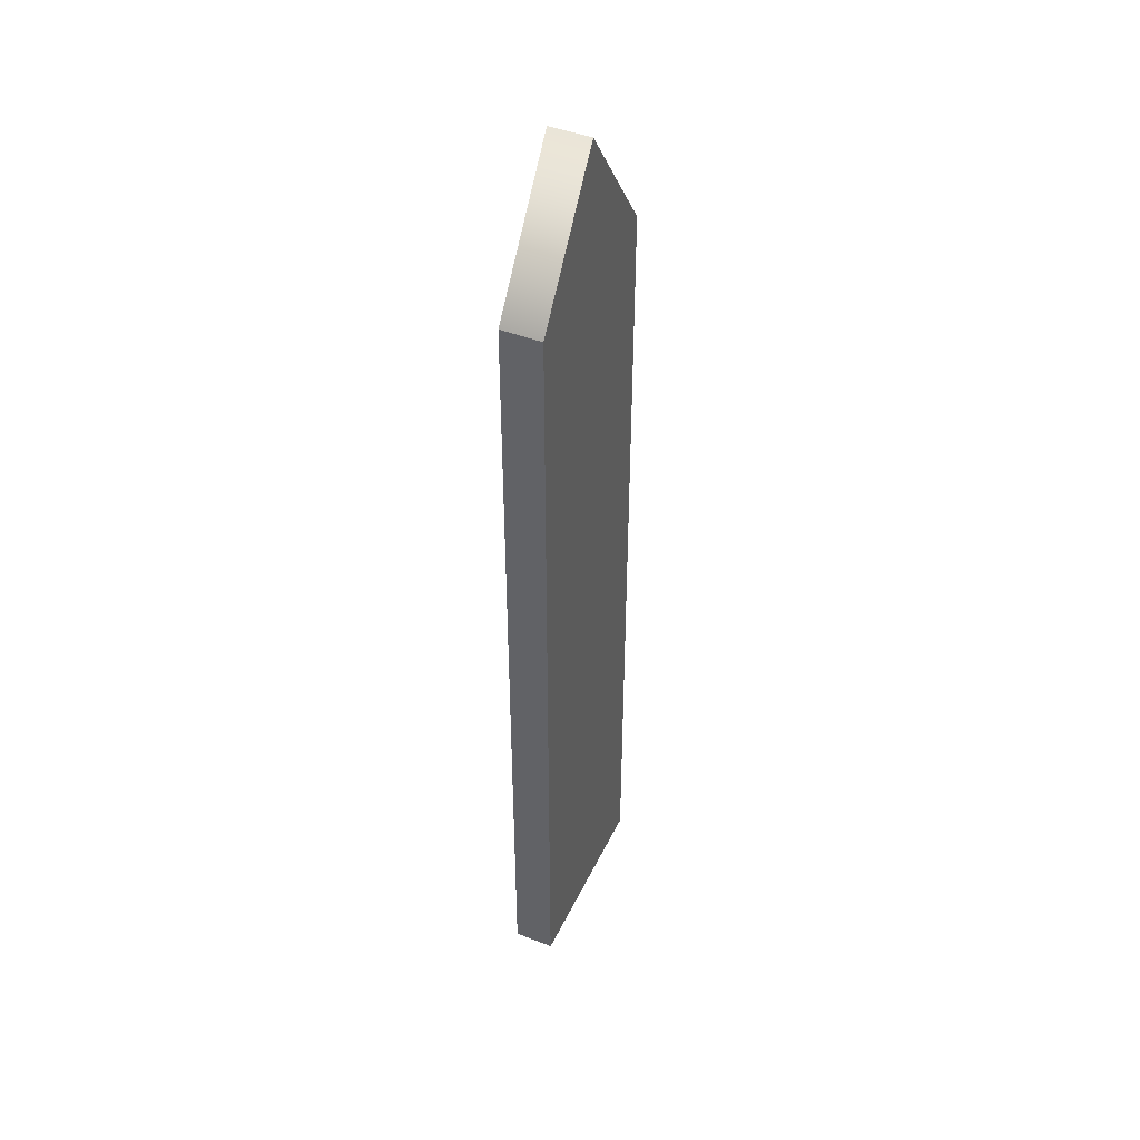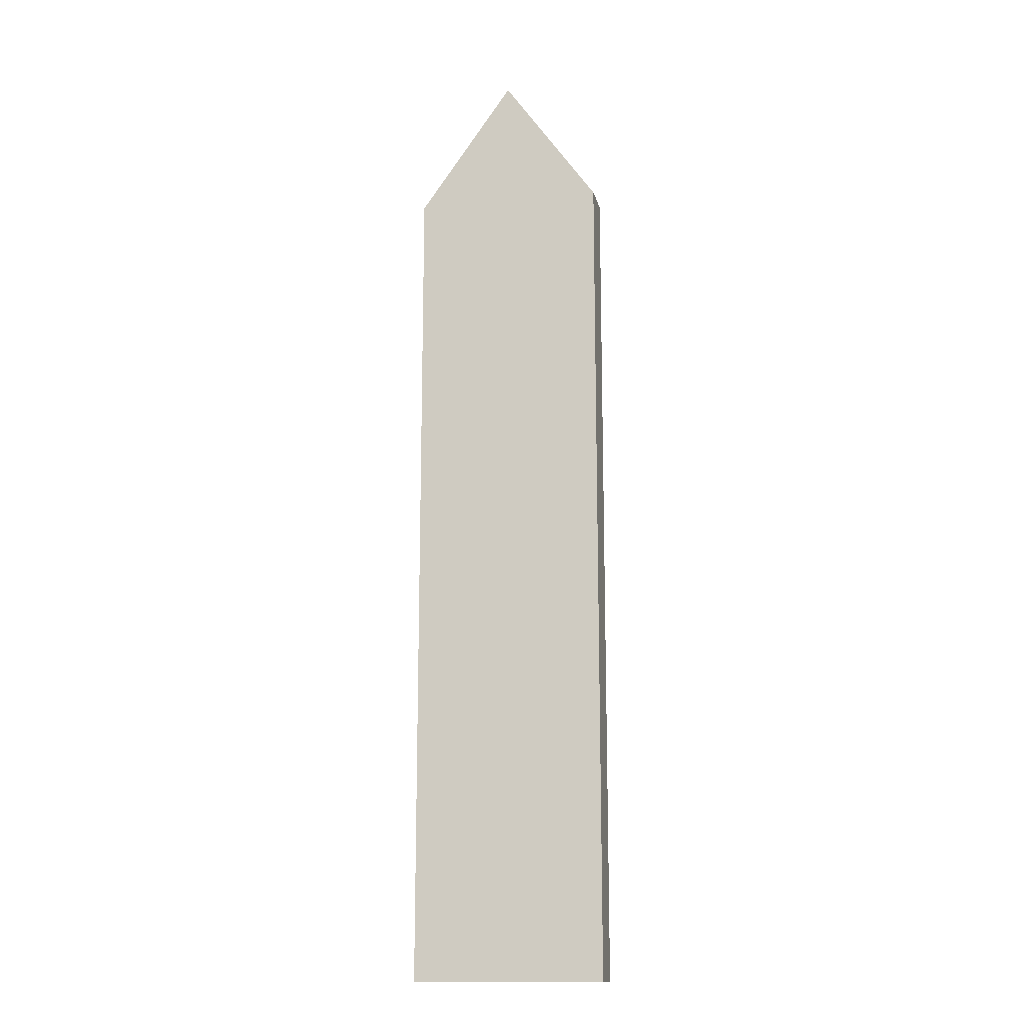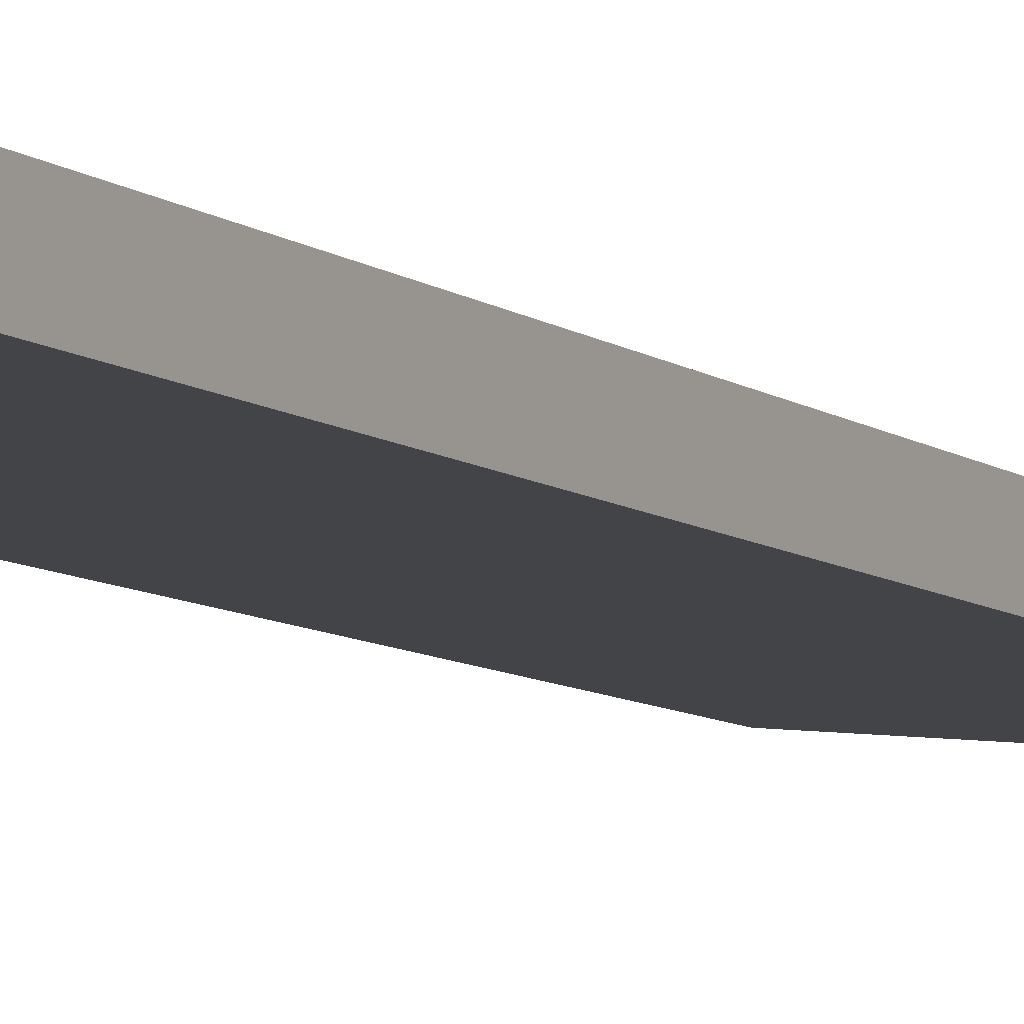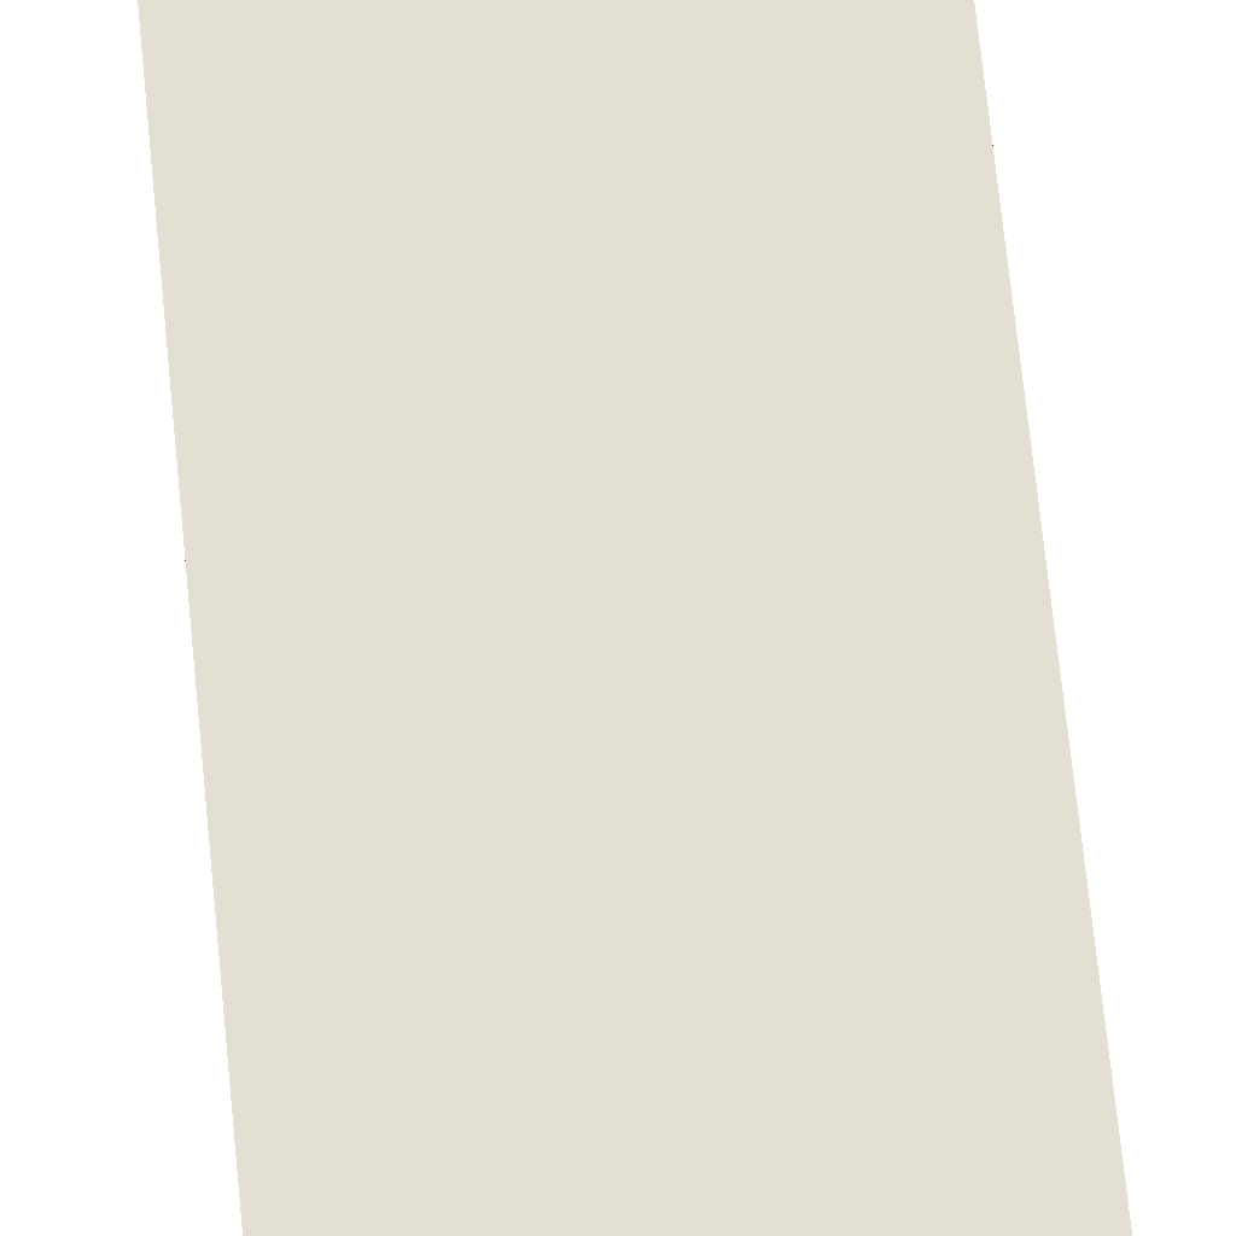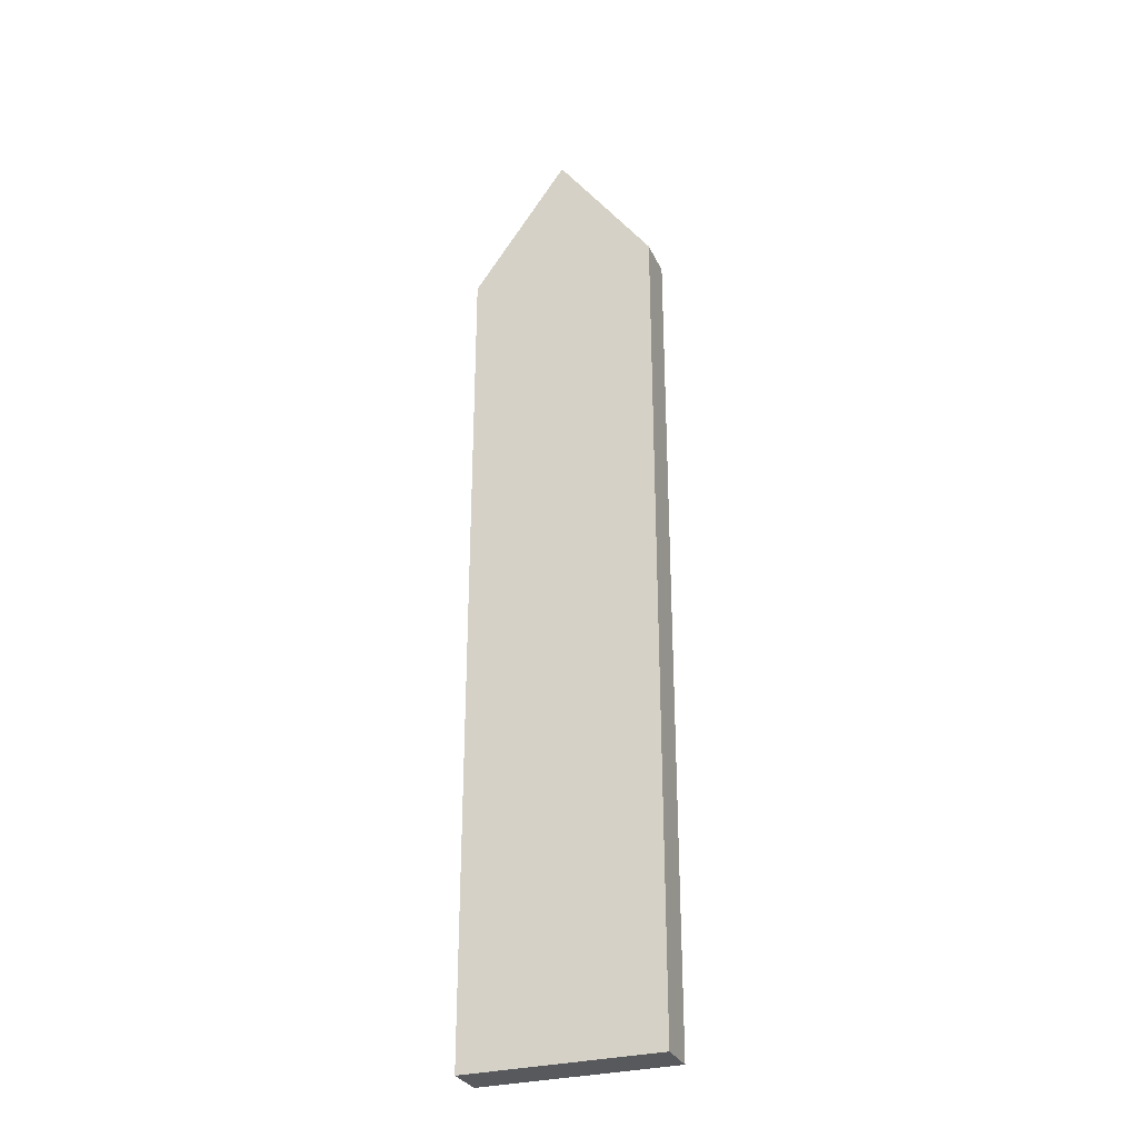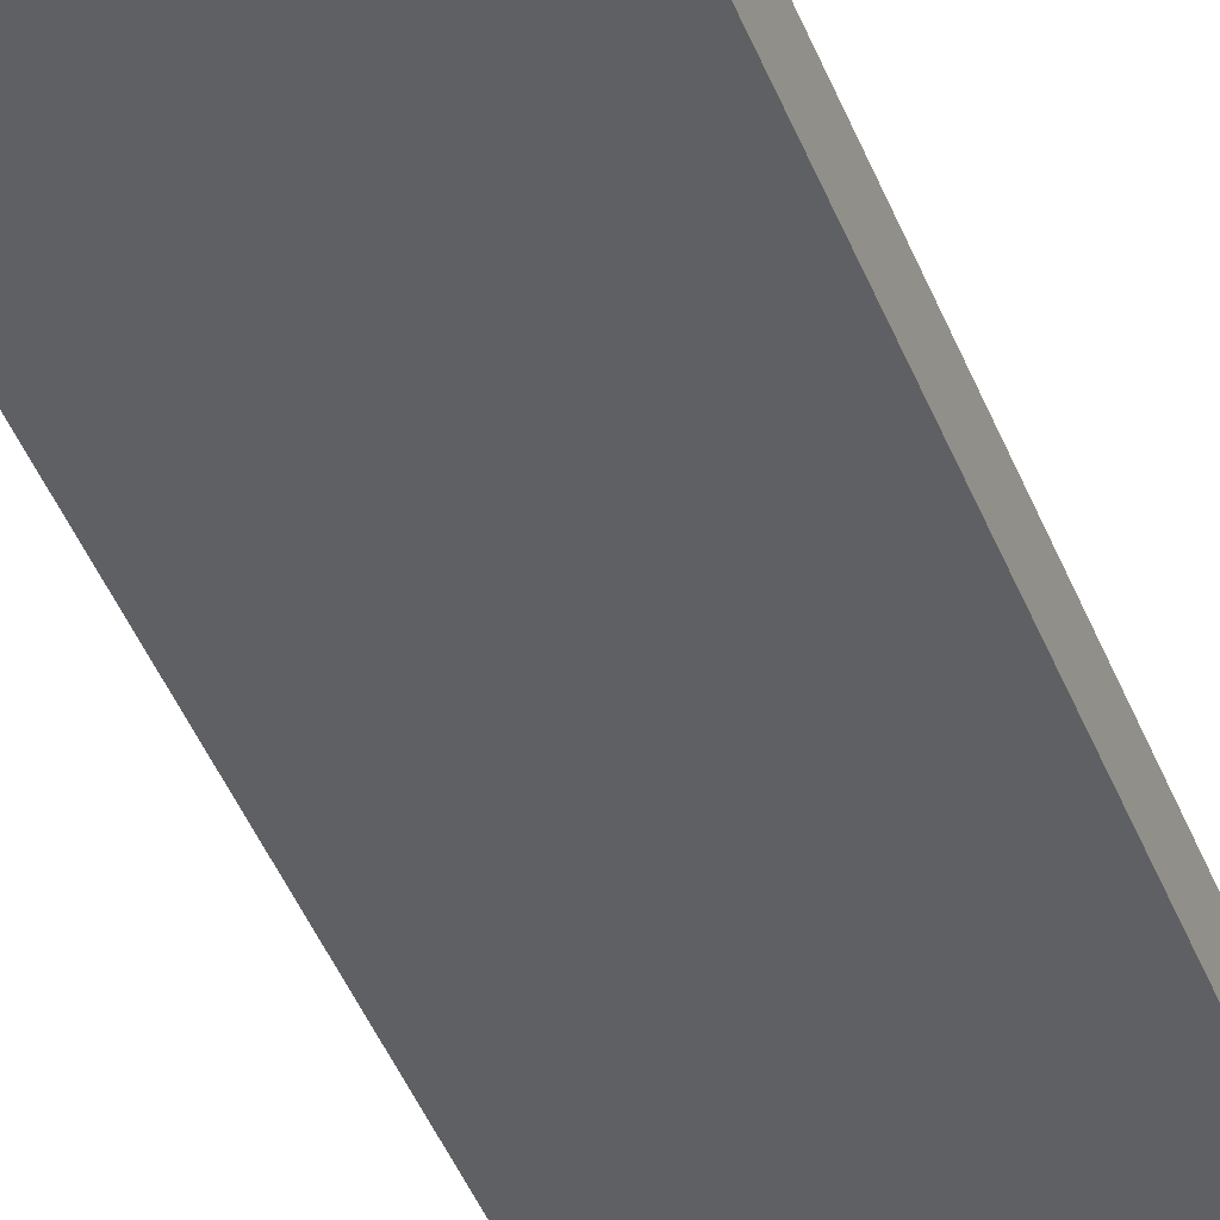
<metadata>
{"format":"obj","ext":"obj","renderer":"f3d","projection":"perspective","resolution":1024,"background":"white","views":[{"elev":44.7,"azim":-65.6,"up":"+Y"},{"elev":-14.7,"azim":12.6,"up":"+Y"},{"elev":-8.0,"azim":27.5,"up":"+Z"},{"elev":67.1,"azim":-5.6,"up":"+Z"},{"elev":-30.1,"azim":21.4,"up":"+Y"},{"elev":-43.2,"azim":-159.7,"up":"+Z"}]}
</metadata>
<code>
g default
v 0.5546 0 -0.2333
v -0.5546 0 -0.2333
v 0.5546 4.844 -0.2333
v -0.5546 4.844 -0.2333
v 0.5546 4.844 -1e-06
v -0.5546 4.844 -1e-06
v 0.5546 0 -1e-06
v -0.5546 0 -1e-06
v -1e-06 0 -0.2333
v -1e-06 0 -1e-06
v -1e-06 5.622 -1e-06
v -1e-06 5.622 -0.2333
g autoUnwrapFaces polySurface9 polySurface8 pCube105
f 12 9 2 4
f 11 12 4 6
f 10 11 6 8
f 9 10 8 2
f 2 8 6 4
f 7 1 3 5
f 7 10 9 1
f 5 11 10 7
f 3 12 11 5
f 1 9 12 3

</code>
